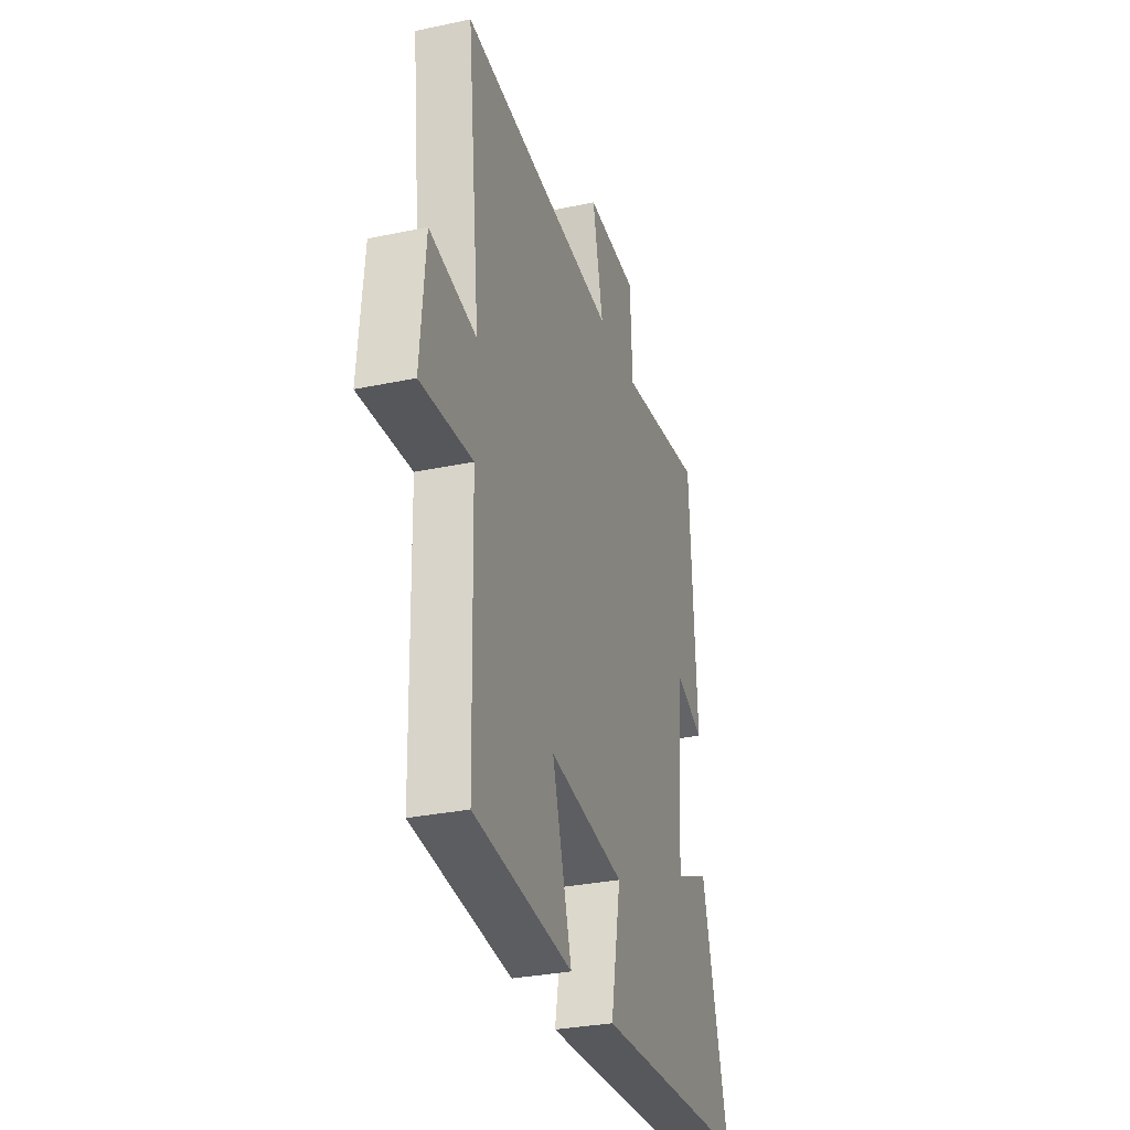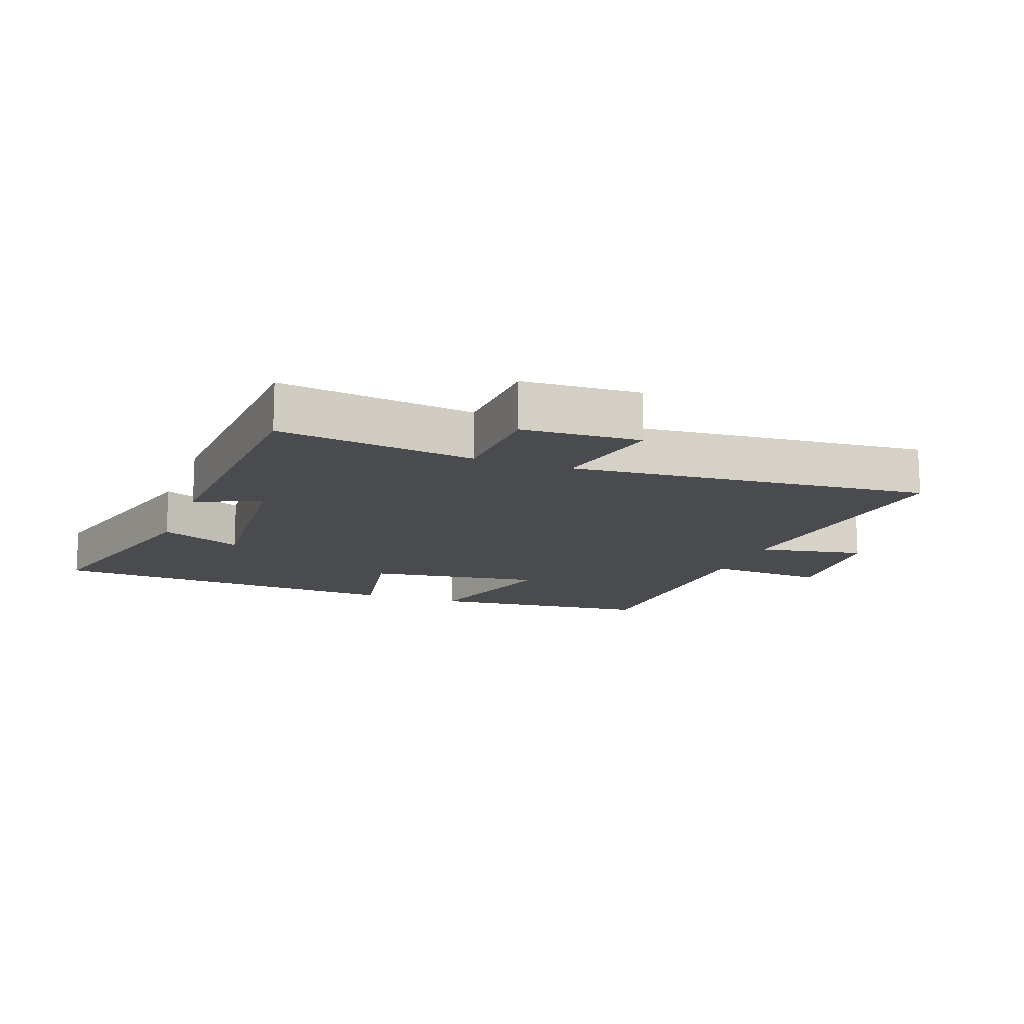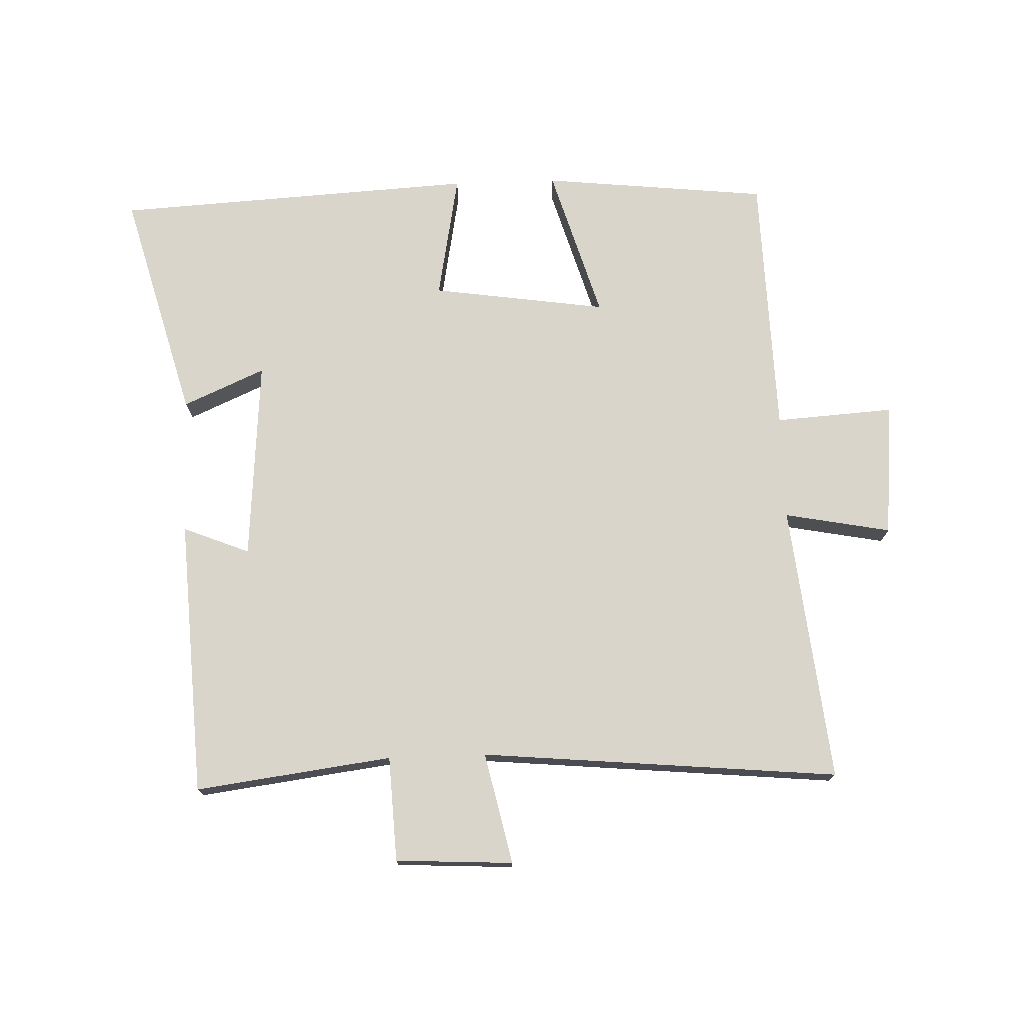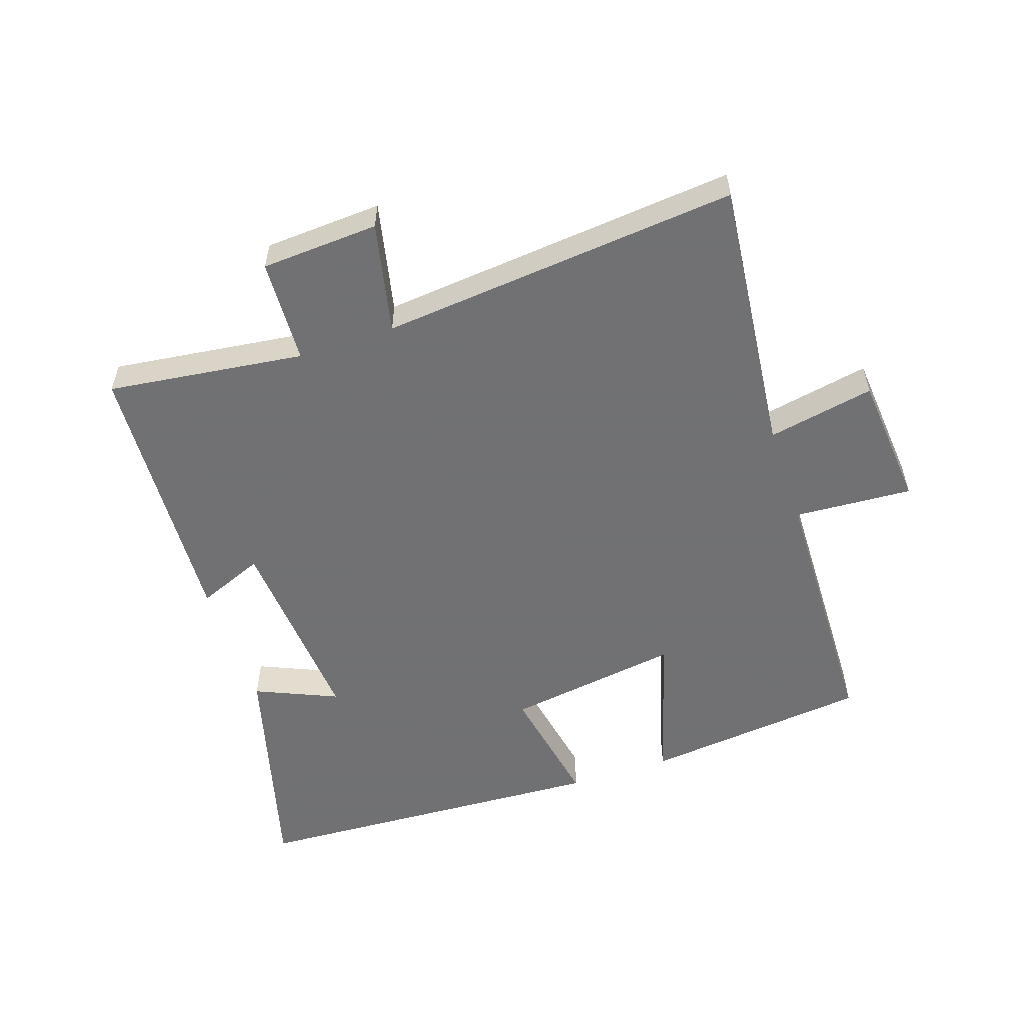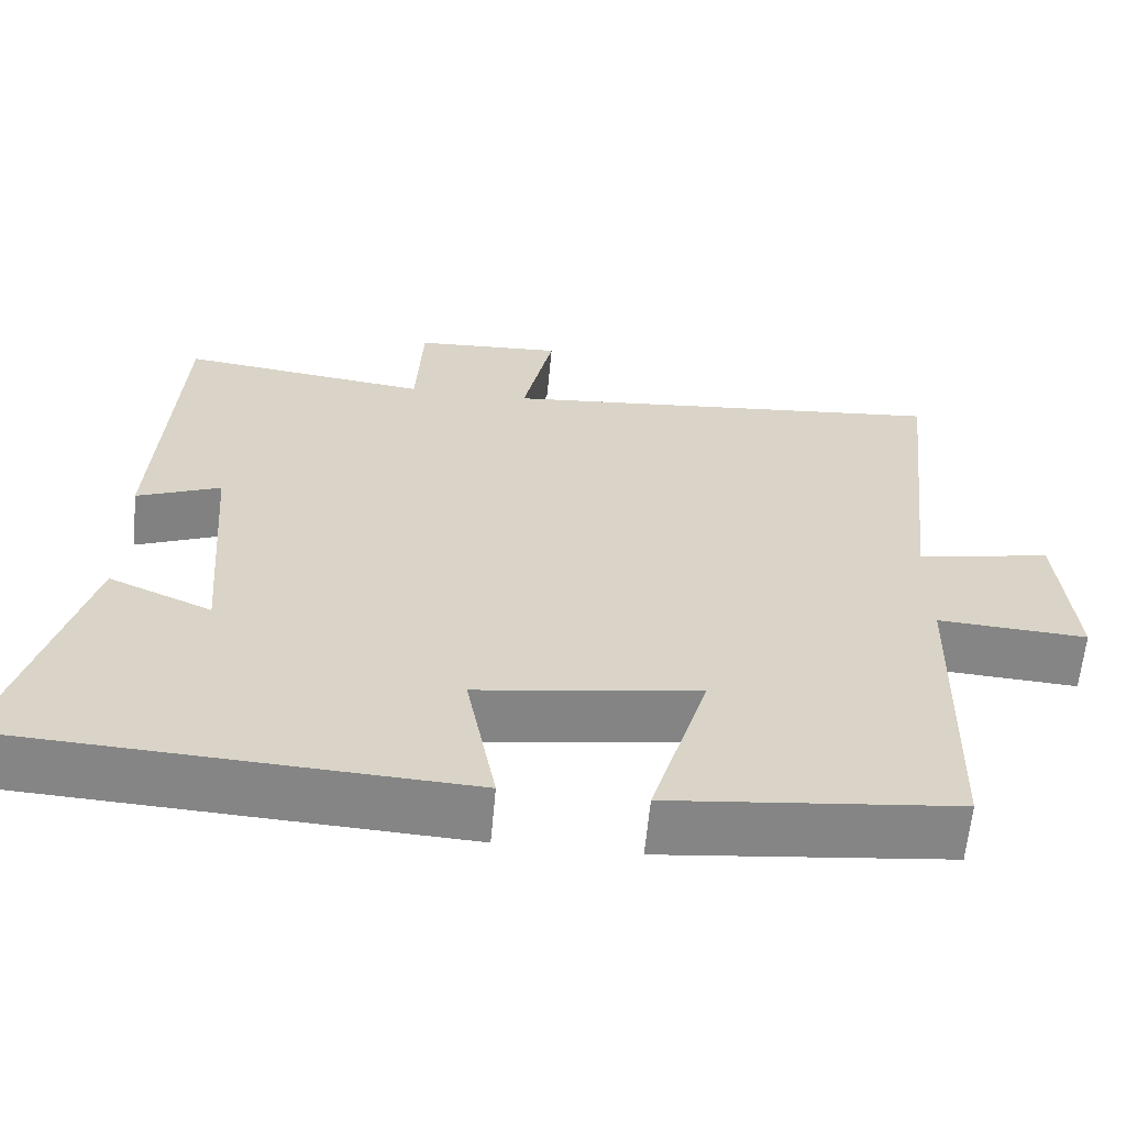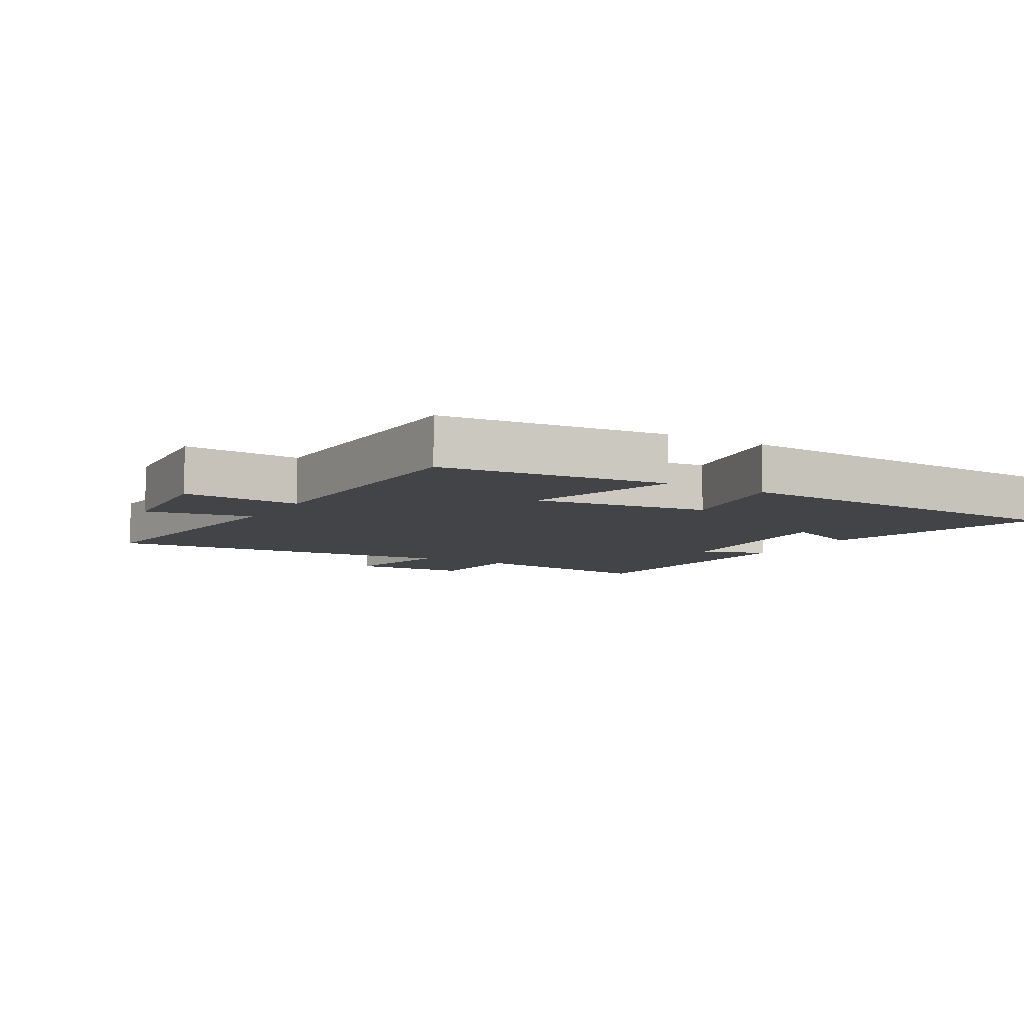
<metadata>
{"format":"obj","ext":"obj","renderer":"f3d","projection":"perspective","resolution":1024,"background":"white","views":[{"elev":-30.8,"azim":106.9,"up":"+Z"},{"elev":-14.0,"azim":-20.3,"up":"+Y"},{"elev":74.6,"azim":-2.0,"up":"+Y"},{"elev":-55.3,"azim":18.7,"up":"+Y"},{"elev":-61.9,"azim":-5.3,"up":"+Z"},{"elev":-7.8,"azim":149.5,"up":"+Y"}]}
</metadata>
<code>
v 0.547 0.07 0.552
v 0.5 0.07 0.118
v 0.667 0.07 0.15
v 0.685 0.07 -0.06
v 0.5 0.07 -0.048
v 0.489 0.07 -0.462
v 0.135 0.07 -0.5
v 0.206 0.07 -0.262
v -0.068 0.07 -0.302
v -0.031 0.07 -0.5
v -0.597 0.07 -0.469
v -0.5 0.07 -0.111
v -0.372 0.07 -0.167
v -0.396 0.07 0.149
v -0.5 0.07 0.107
v -0.476 0.07 0.54
v -0.168 0.07 0.5
v -0.16 0.07 0.664
v 0.024 0.07 0.674
v -0.014 0.07 0.5
v 0.547 0 0.552
v 0.5 0 0.118
v 0.667 0 0.15
v 0.685 0 -0.06
v 0.5 0 -0.048
v 0.489 0 -0.462
v 0.135 0 -0.5
v 0.206 0 -0.262
v -0.068 0 -0.302
v -0.031 0 -0.5
v -0.597 0 -0.469
v -0.5 0 -0.111
v -0.372 0 -0.167
v -0.396 0 0.149
v -0.5 0 0.107
v -0.476 0 0.54
v -0.168 0 0.5
v -0.16 0 0.664
v 0.024 0 0.674
v -0.014 0 0.5
f 17 18 19 20
f 14 15 16 17
f 13 14 17 20
f 10 11 12 13
f 9 10 13
f 8 9 13 20
f 5 6 7 8
f 5 8 20
f 2 3 4 5
f 2 5 20
f 1 2 20
f 40 39 38 37
f 37 36 35 34
f 40 37 34 33
f 33 32 31 30
f 33 30 29
f 40 33 29 28
f 28 27 26 25
f 40 28 25
f 25 24 23 22
f 40 25 22
f 40 22 21
f 1 21 22 2
f 2 22 23 3
f 3 23 24 4
f 4 24 25 5
f 5 25 26 6
f 6 26 27 7
f 7 27 28 8
f 8 28 29 9
f 9 29 30 10
f 10 30 31 11
f 11 31 32 12
f 12 32 33 13
f 13 33 34 14
f 14 34 35 15
f 15 35 36 16
f 16 36 37 17
f 17 37 38 18
f 18 38 39 19
f 19 39 40 20
f 20 40 21 1

</code>
